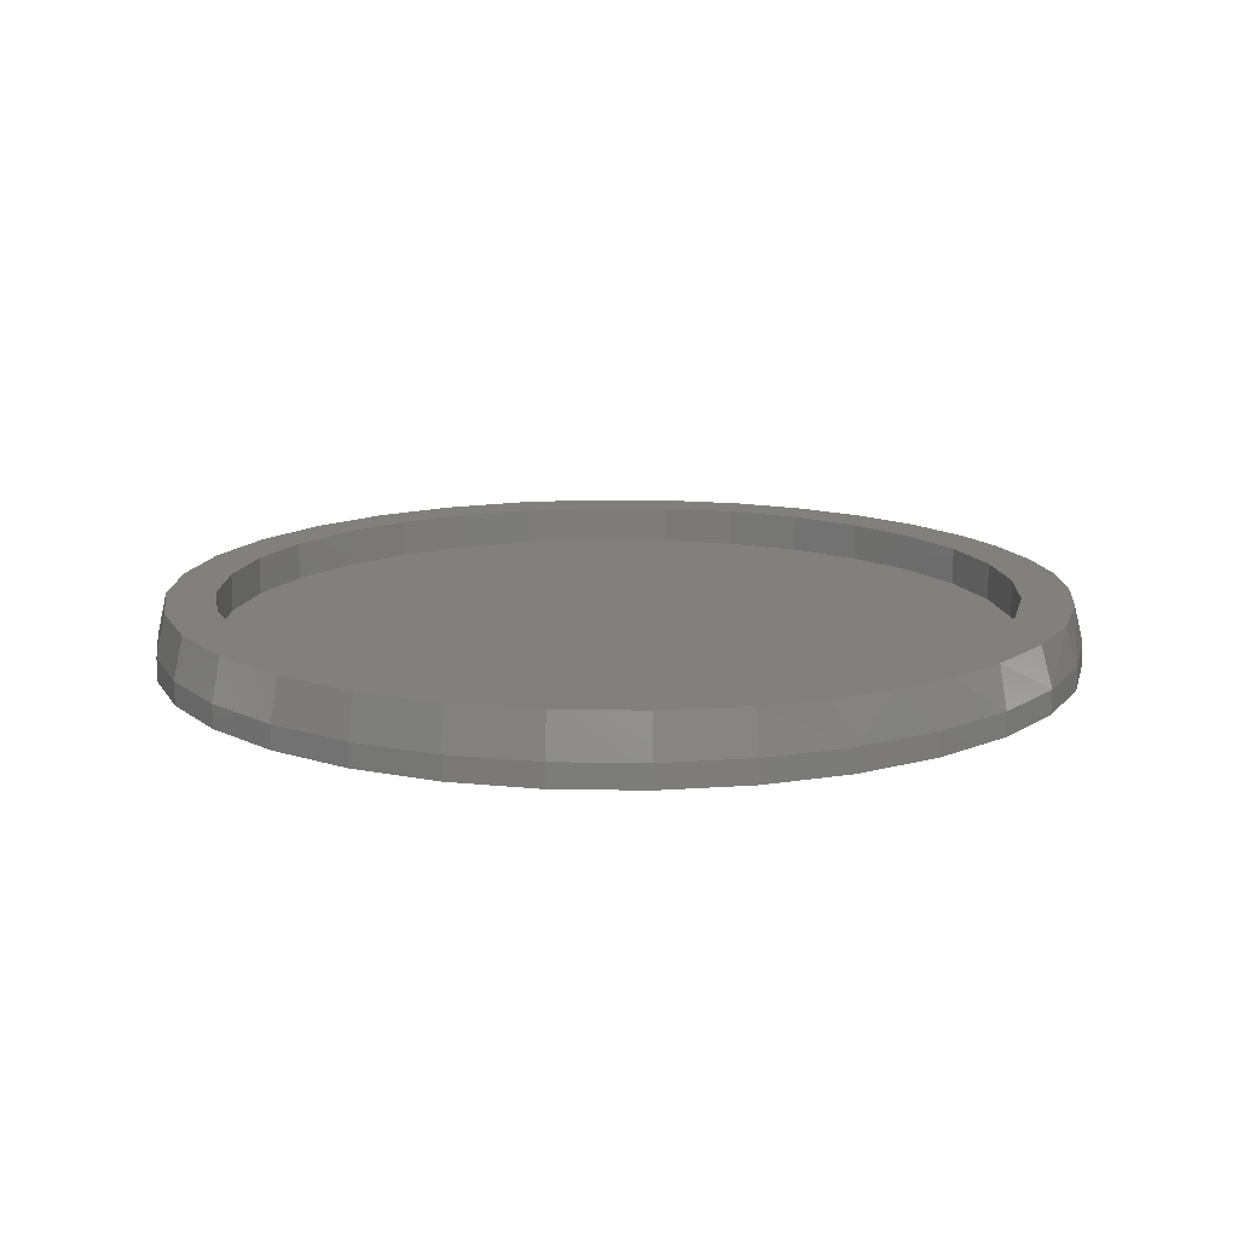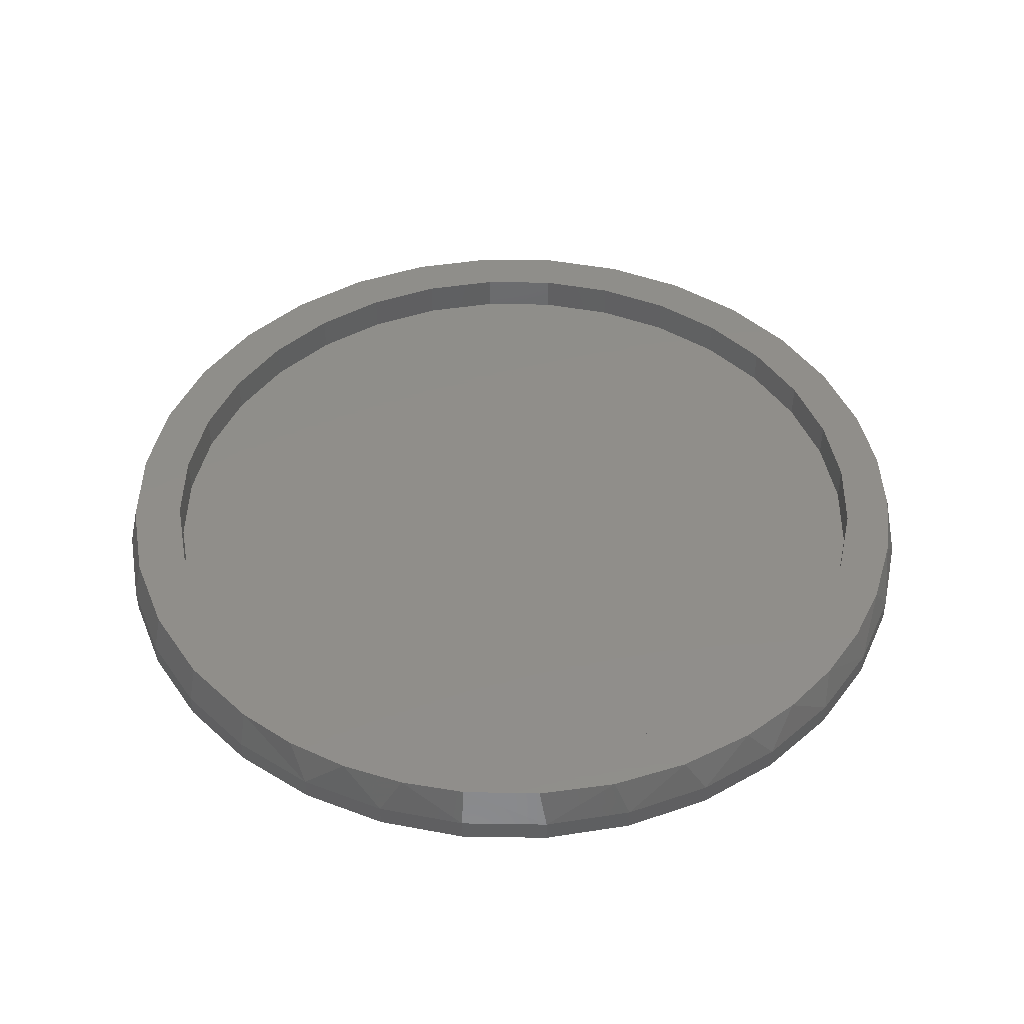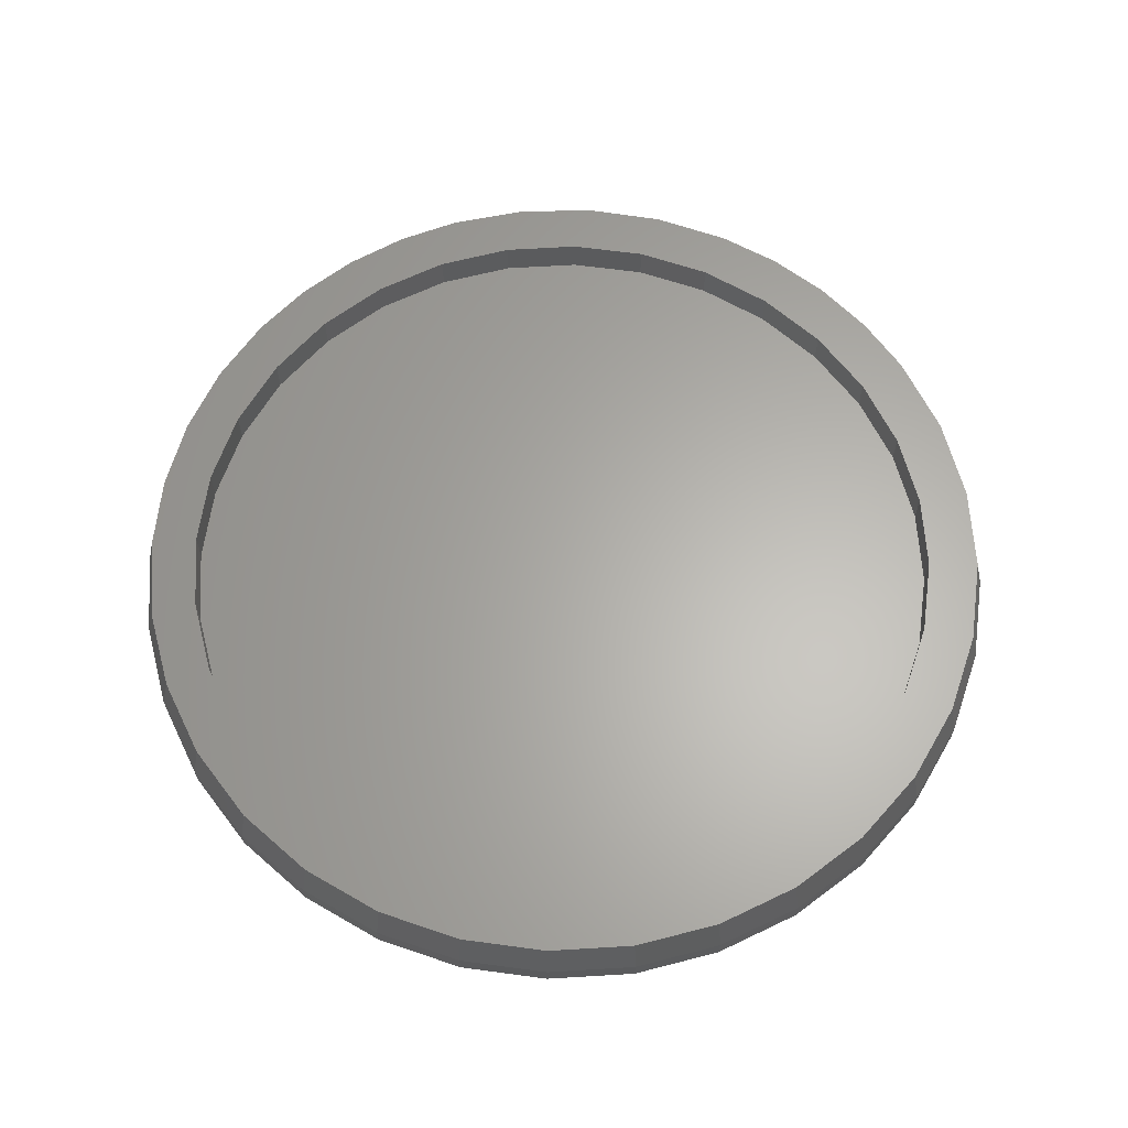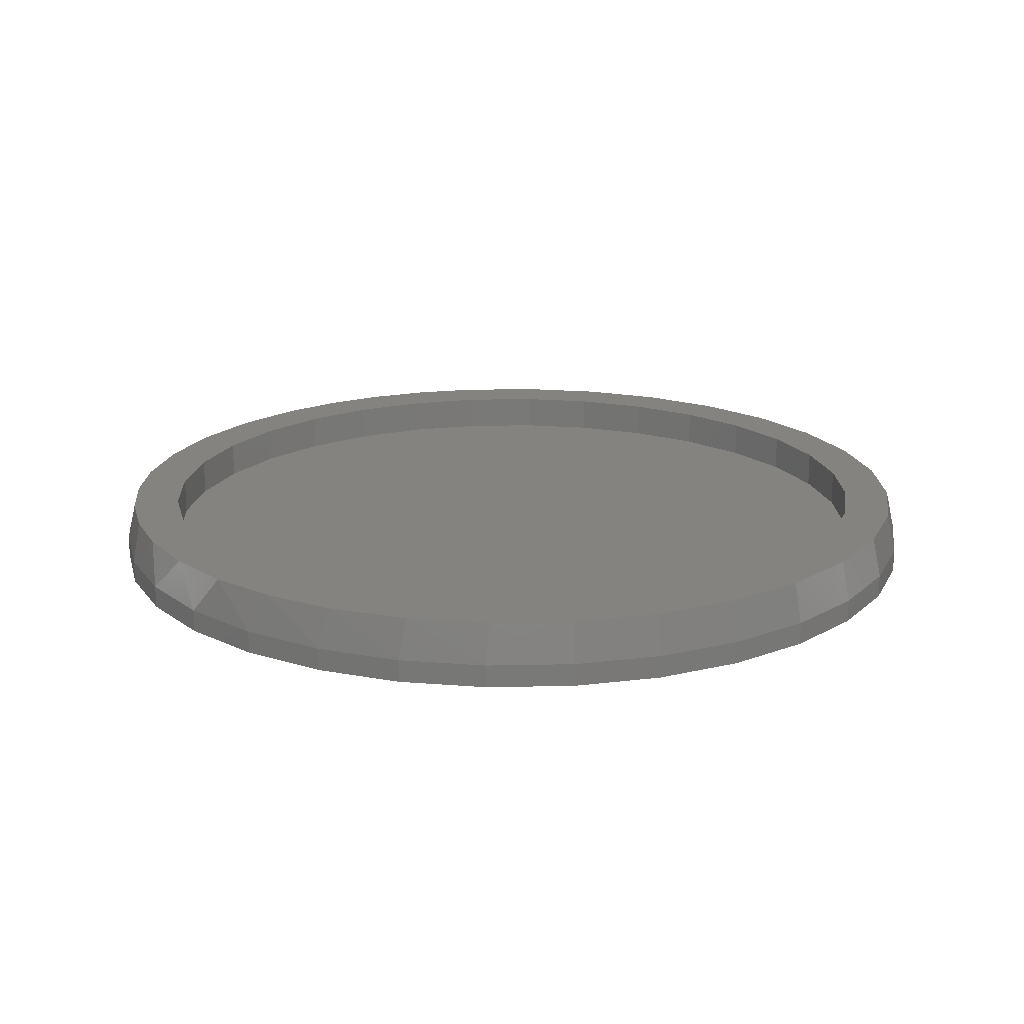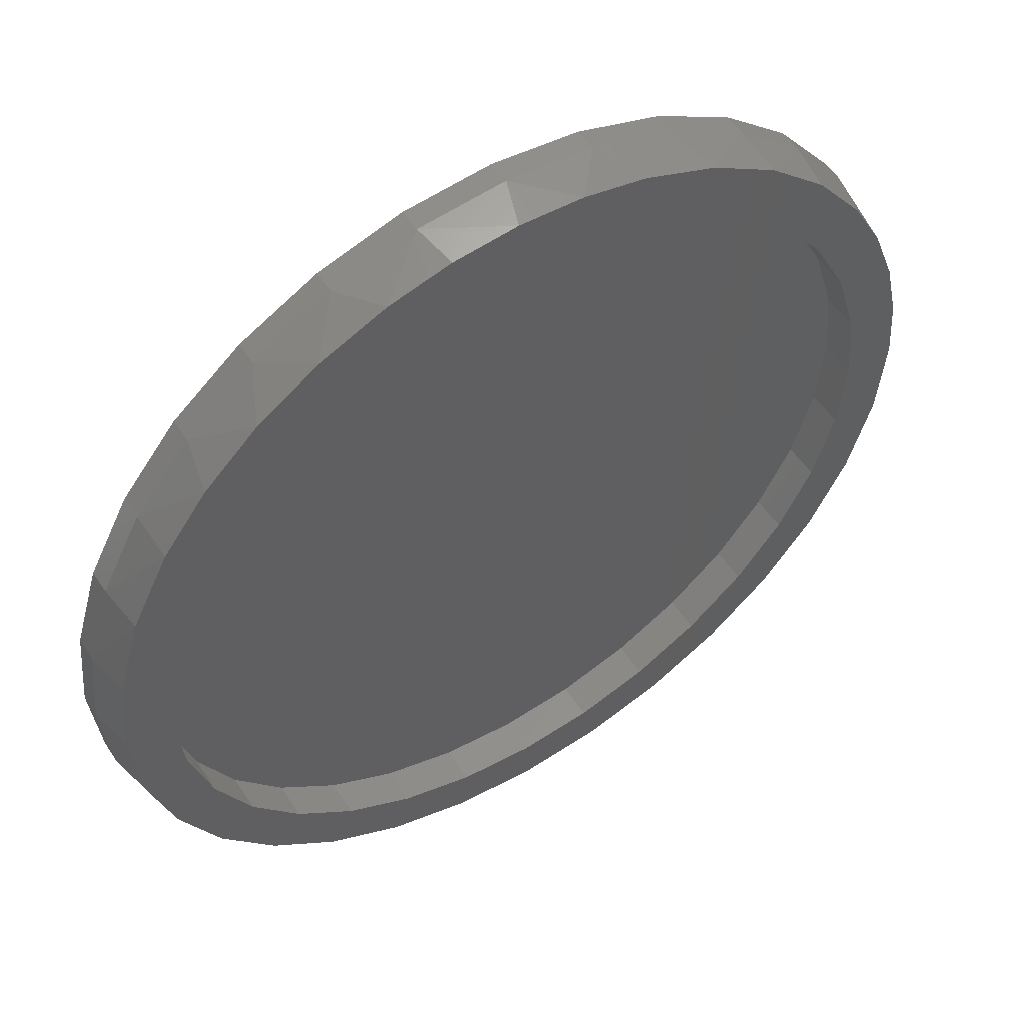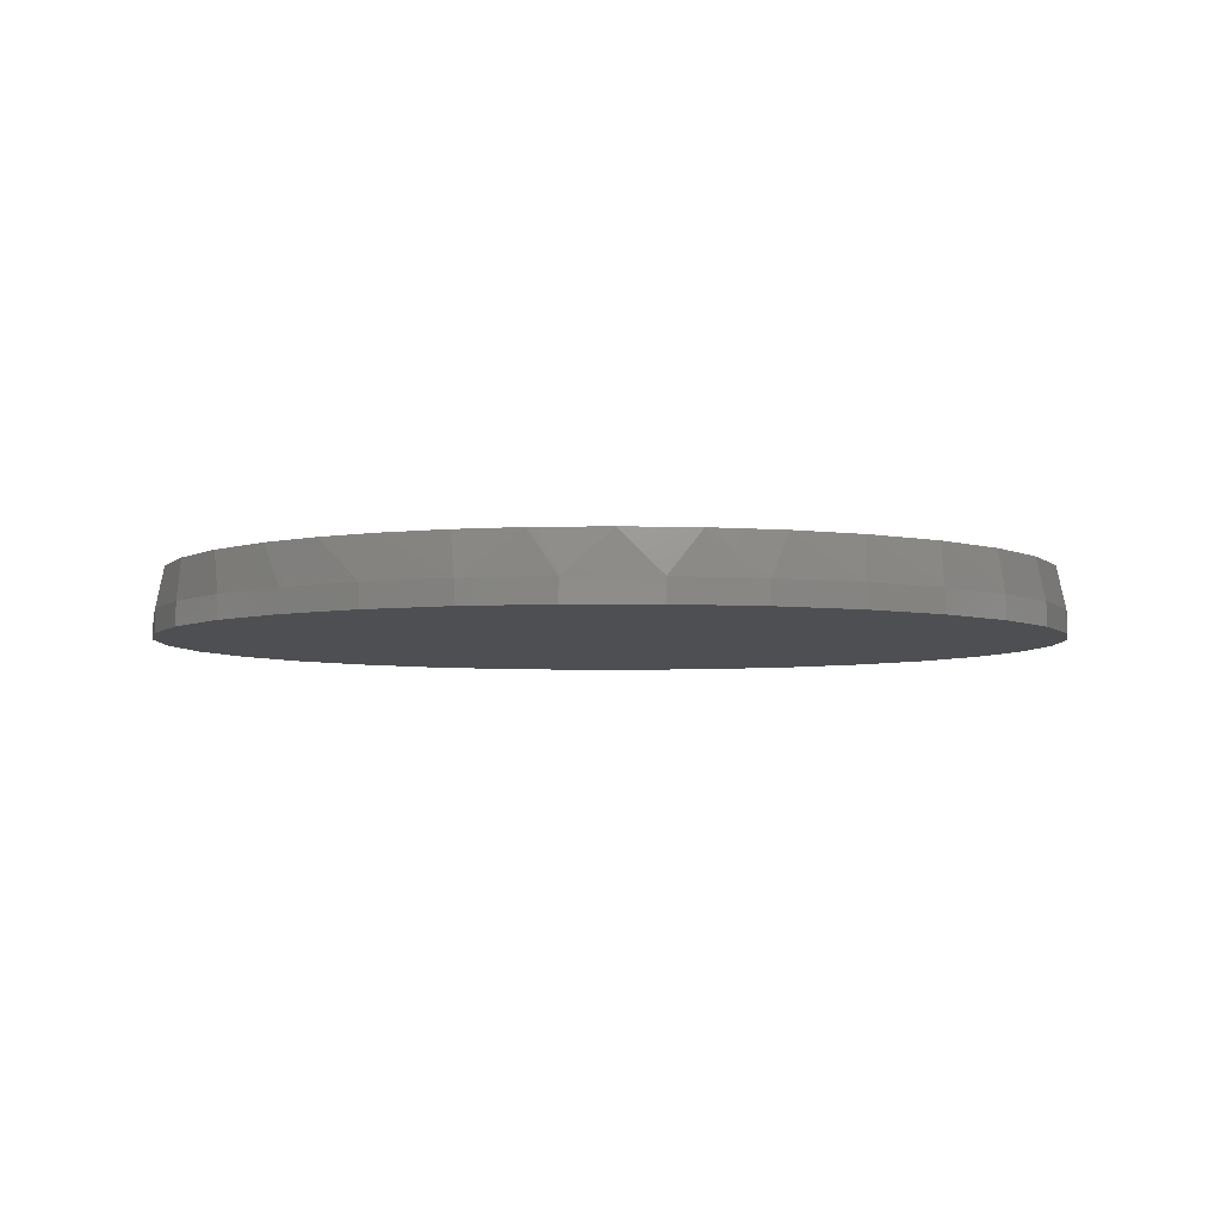
<metadata>
{"format":"stl","ext":"stl","renderer":"f3d","projection":"perspective","resolution":1024,"background":"white","views":[{"elev":13.9,"azim":75.2,"up":"+Z"},{"elev":45.3,"azim":130.4,"up":"+Z"},{"elev":63.5,"azim":-31.6,"up":"+Z"},{"elev":18.5,"azim":-98.0,"up":"+Z"},{"elev":52.9,"azim":-32.7,"up":"+Y"},{"elev":-4.8,"azim":-152.1,"up":"+Z"}]}
</metadata>
<code>
# stl→obj: 163 verts, 322 faces
v 0.002961 0.6592 0.1094
v 0.09436 0.7372 0.1094
v -0.01577 0.7419 0.1094
v -0.1254 0.7302 0.1094
v -0.3633 0.5481 0.1094
v -0.5411 0.4995 0.1094
v -0.4632 0.4661 0.1094
v 0.2026 0.7163 0.1094
v 0.1527 -0.728 0.1094
v 0.2919 -0.6858 0.1094
v 0.007895 -0.7423 0.1094
v 0.002961 -0.6592 0.1094
v -0.1369 -0.728 0.1094
v -0.2762 -0.6858 0.1094
v -0.45 0.5842 0.1094
v -0.2493 0.609 0.1094
v -0.346 0.6525 0.1094
v -0.1256 0.6465 0.1094
v -0.232 0.7024 0.1094
v -0.5452 0.3662 0.1094
v -0.6168 0.4008 0.1094
v -0.6061 0.2523 0.1094
v -0.6813 0.2755 0.1094
v -0.6436 0.1286 0.1094
v -0.721 0.1403 0.1094
v -0.6562 8.073e-17 0.1094
v -0.7344 5.391e-08 0.1094
v -0.6436 -0.1286 0.1094
v -0.7201 -0.1448 0.1094
v -0.6061 -0.2523 0.1094
v -0.6779 -0.2841 0.1094
v -0.5452 -0.3662 0.1094
v -0.6093 -0.4124 0.1094
v -0.4632 -0.4661 0.1094
v -0.517 -0.5249 0.1094
v -0.3633 -0.5481 0.1094
v -0.2493 -0.609 0.1094
v -0.4045 -0.6172 0.1094
v -0.1256 -0.6465 0.1094
v 0.3267 0.6703 0.1094
v 0.1316 0.6465 0.1094
v 0.4407 0.6031 0.1094
v 0.2552 0.609 0.1094
v 0.5409 0.5166 0.1094
v 0.3692 0.5481 0.1094
v 0.6242 0.4138 0.1094
v 0.4691 0.4661 0.1094
v 0.5511 0.3662 0.1094
v 0.6784 0.3185 0.1094
v 0.612 0.2523 0.1094
v 0.718 0.2163 0.1094
v 0.7421 0.1093 0.1094
v 0.6495 0.1286 0.1094
v 0.7502 2.841e-16 0.1094
v 0.6622 0 0.1094
v 0.7359 -0.1448 0.1094
v 0.6495 -0.1286 0.1094
v 0.6937 -0.2841 0.1094
v 0.612 -0.2523 0.1094
v 0.6251 -0.4124 0.1094
v 0.5511 -0.3662 0.1094
v 0.5328 -0.5249 0.1094
v 0.4691 -0.4661 0.1094
v 0.3692 -0.5481 0.1094
v 0.4203 -0.6172 0.1094
v 0.2552 -0.609 0.1094
v 0.1316 -0.6465 0.1094
v 0.002961 -0.6592 0.04688
v 0.1316 -0.6465 0.04688
v 0.2552 -0.609 0.04688
v 0.3692 -0.5481 0.04688
v 0.4691 -0.4661 0.04688
v 0.5511 -0.3662 0.04688
v 0.612 -0.2523 0.04688
v 0.6495 -0.1286 0.04688
v 0.6622 0 0.04688
v -0.1256 -0.6465 0.04688
v -0.2493 -0.609 0.04688
v -0.3633 -0.5481 0.04688
v -0.4632 -0.4661 0.04688
v -0.5452 -0.3662 0.04688
v -0.6061 -0.2523 0.04688
v -0.6436 -0.1286 0.04688
v -0.6562 8.073e-17 0.04688
v 0.002961 0.6592 0.04688
v -0.1256 0.6465 0.04688
v -0.2493 0.609 0.04688
v -0.3633 0.5481 0.04688
v -0.4632 0.4661 0.04688
v -0.5452 0.3662 0.04688
v -0.6061 0.2523 0.04688
v -0.6436 0.1286 0.04688
v 0.1316 0.6465 0.04688
v 0.2552 0.609 0.04688
v 0.3692 0.5481 0.04688
v 0.4691 0.4661 0.04688
v 0.5511 0.3662 0.04688
v 0.612 0.2523 0.04688
v 0.6495 0.1286 0.04688
v 0.7658 0 0
v 0.7658 -1.856e-16 0.03906
v 0.7512 -0.1479 0
v 0.7512 -0.1479 0.03906
v 0.7081 -0.29 0
v 0.7081 -0.29 0.03906
v 0.6381 -0.4211 0
v 0.6381 -0.4211 0.03906
v 0.5438 -0.5359 0
v 0.5438 -0.5359 0.03906
v 0.429 -0.6302 0
v 0.429 -0.6302 0.03906
v 0.2979 -0.7002 0
v 0.2979 -0.7002 0.03906
v 0.1558 -0.7433 0
v 0.1558 -0.7433 0.03906
v 0.007895 -0.7579 0
v 0.007895 -0.7579 0.03906
v -0.14 -0.7433 0
v -0.14 -0.7433 0.03906
v -0.2821 -0.7002 0
v -0.2821 -0.7002 0.03906
v -0.4132 -0.6302 0
v -0.4132 -0.6302 0.03906
v -0.528 -0.5359 0
v -0.528 -0.5359 0.03906
v -0.6223 -0.4211 0
v -0.6223 -0.4211 0.03906
v -0.6923 -0.29 0
v -0.6923 -0.29 0.03906
v -0.7354 -0.1479 0
v -0.7354 -0.1479 0.03906
v -0.75 9.281e-17 0
v -0.75 9.281e-17 0.03906
v -0.7354 0.1479 0
v -0.7354 0.1479 0.03906
v -0.6923 0.29 0
v -0.6923 0.29 0.03906
v -0.6223 0.4211 0
v -0.6223 0.4211 0.03906
v -0.528 0.5359 0
v -0.528 0.5359 0.03906
v -0.4132 0.6302 0
v -0.4132 0.6302 0.03906
v -0.2821 0.7002 0
v -0.2821 0.7002 0.03906
v -0.14 0.7433 0
v -0.14 0.7433 0.03906
v 0.007895 0.7579 0
v 0.007895 0.7579 0.03906
v 0.1558 0.7433 0
v 0.1558 0.7433 0.03906
v 0.2979 0.7002 0
v 0.2979 0.7002 0.03906
v 0.429 0.6302 0
v 0.429 0.6302 0.03906
v 0.5438 0.5359 0
v 0.5438 0.5359 0.03906
v 0.6381 0.4211 0
v 0.6381 0.4211 0.03906
v 0.7081 0.29 0
v 0.7081 0.29 0.03906
v 0.7512 0.1479 0
v 0.7512 0.1479 0.03906
f 1 2 3
f 1 3 4
f 5 6 7
f 8 2 1
f 9 10 11
f 11 10 12
f 11 12 13
f 13 12 14
f 6 5 15
f 15 5 16
f 15 16 17
f 17 16 18
f 17 18 19
f 19 18 1
f 19 1 4
f 7 6 20
f 20 6 21
f 20 21 22
f 22 21 23
f 22 23 24
f 24 23 25
f 24 25 26
f 26 25 27
f 26 27 28
f 28 27 29
f 28 29 30
f 30 29 31
f 30 31 32
f 32 31 33
f 32 33 34
f 34 33 35
f 34 35 36
f 36 35 37
f 37 35 38
f 37 38 39
f 39 38 14
f 39 14 12
f 8 1 40
f 40 1 41
f 40 41 42
f 42 41 43
f 42 43 44
f 44 43 45
f 44 45 46
f 46 45 47
f 46 47 48
f 46 48 49
f 49 48 50
f 49 50 51
f 51 50 52
f 52 50 53
f 52 53 54
f 54 53 55
f 54 55 56
f 56 55 57
f 56 57 58
f 58 57 59
f 58 59 60
f 60 59 61
f 60 61 62
f 62 61 63
f 62 63 64
f 62 64 65
f 65 64 66
f 65 66 10
f 10 66 67
f 10 67 12
f 68 67 69
f 69 67 66
f 69 66 70
f 70 66 64
f 70 64 71
f 71 64 63
f 71 63 72
f 72 63 61
f 72 61 73
f 73 61 59
f 73 59 74
f 74 59 57
f 74 57 75
f 75 57 55
f 75 55 76
f 67 68 12
f 12 68 77
f 12 77 39
f 39 77 78
f 39 78 37
f 37 78 79
f 37 79 36
f 36 79 80
f 36 80 34
f 34 80 81
f 34 81 32
f 32 81 82
f 32 82 30
f 30 82 83
f 30 83 28
f 28 83 84
f 28 84 26
f 85 18 86
f 86 18 16
f 86 16 87
f 87 16 5
f 87 5 88
f 88 5 7
f 88 7 89
f 89 7 20
f 89 20 90
f 90 20 22
f 90 22 91
f 91 22 24
f 91 24 92
f 92 24 26
f 92 26 84
f 18 85 1
f 1 85 93
f 1 93 41
f 41 93 94
f 41 94 43
f 43 94 95
f 43 95 45
f 45 95 96
f 45 96 47
f 47 96 97
f 47 97 48
f 48 97 98
f 48 98 50
f 50 98 99
f 50 99 53
f 53 99 76
f 53 76 55
f 86 93 85
f 93 86 94
f 94 86 87
f 94 87 95
f 95 87 88
f 95 88 96
f 96 88 89
f 96 89 97
f 97 89 90
f 97 90 98
f 98 90 91
f 98 91 99
f 99 91 92
f 99 92 76
f 76 92 84
f 76 84 75
f 75 84 83
f 75 83 74
f 74 83 82
f 74 82 73
f 73 82 81
f 73 81 72
f 72 81 80
f 72 80 71
f 71 80 79
f 71 79 70
f 70 79 78
f 70 78 69
f 69 78 77
f 69 77 68
f 100 101 102
f 102 101 103
f 102 103 104
f 104 103 105
f 104 105 106
f 106 105 107
f 106 107 108
f 108 107 109
f 108 109 110
f 110 109 111
f 110 111 112
f 112 111 113
f 112 113 114
f 114 113 115
f 114 115 116
f 116 115 117
f 116 117 118
f 118 117 119
f 118 119 120
f 120 119 121
f 120 121 122
f 122 121 123
f 122 123 124
f 124 123 125
f 124 125 126
f 126 125 127
f 126 127 128
f 128 127 129
f 128 129 130
f 130 129 131
f 130 131 132
f 132 131 133
f 132 133 134
f 134 133 135
f 134 135 136
f 136 135 137
f 136 137 138
f 138 137 139
f 138 139 140
f 140 139 141
f 140 141 142
f 142 141 143
f 142 143 144
f 144 143 145
f 144 145 146
f 146 145 147
f 146 147 148
f 148 147 149
f 148 149 150
f 150 149 151
f 150 151 152
f 152 151 153
f 152 153 154
f 154 153 155
f 154 155 156
f 156 155 157
f 156 157 158
f 158 157 159
f 158 159 160
f 160 159 161
f 160 161 162
f 162 161 163
f 162 163 100
f 100 163 101
f 163 161 51
f 161 159 49
f 51 161 49
f 159 157 46
f 49 159 46
f 157 155 42
f 44 157 42
f 155 153 40
f 42 155 40
f 153 151 8
f 40 153 8
f 151 149 2
f 8 151 2
f 149 147 3
f 2 149 3
f 147 145 19
f 4 147 19
f 145 143 17
f 19 145 17
f 143 141 15
f 17 143 15
f 141 139 6
f 15 141 6
f 139 137 21
f 6 139 21
f 44 46 157
f 4 3 147
f 21 137 23
f 23 137 135
f 23 135 25
f 25 135 133
f 25 133 27
f 51 52 163
f 163 52 54
f 163 54 101
f 117 13 119
f 119 13 14
f 119 14 121
f 121 14 38
f 121 38 123
f 123 38 35
f 123 35 125
f 125 35 33
f 125 33 127
f 127 33 31
f 127 31 129
f 129 31 29
f 129 29 131
f 131 29 27
f 131 27 133
f 13 117 11
f 11 117 115
f 11 115 9
f 9 115 113
f 9 113 10
f 10 113 111
f 10 111 65
f 65 111 109
f 65 109 62
f 62 109 107
f 62 107 60
f 60 107 105
f 60 105 58
f 58 105 103
f 58 103 56
f 56 103 101
f 56 101 54
f 148 150 146
f 116 118 114
f 114 118 120
f 114 120 112
f 112 120 122
f 112 122 110
f 110 122 124
f 110 124 108
f 108 124 126
f 108 126 106
f 106 126 128
f 106 128 104
f 104 128 130
f 104 130 102
f 102 130 132
f 102 132 100
f 100 132 134
f 100 134 162
f 162 134 136
f 162 136 160
f 160 136 138
f 160 138 158
f 158 138 140
f 158 140 156
f 156 140 142
f 156 142 154
f 154 142 144
f 154 144 152
f 152 144 146
f 152 146 150

</code>
